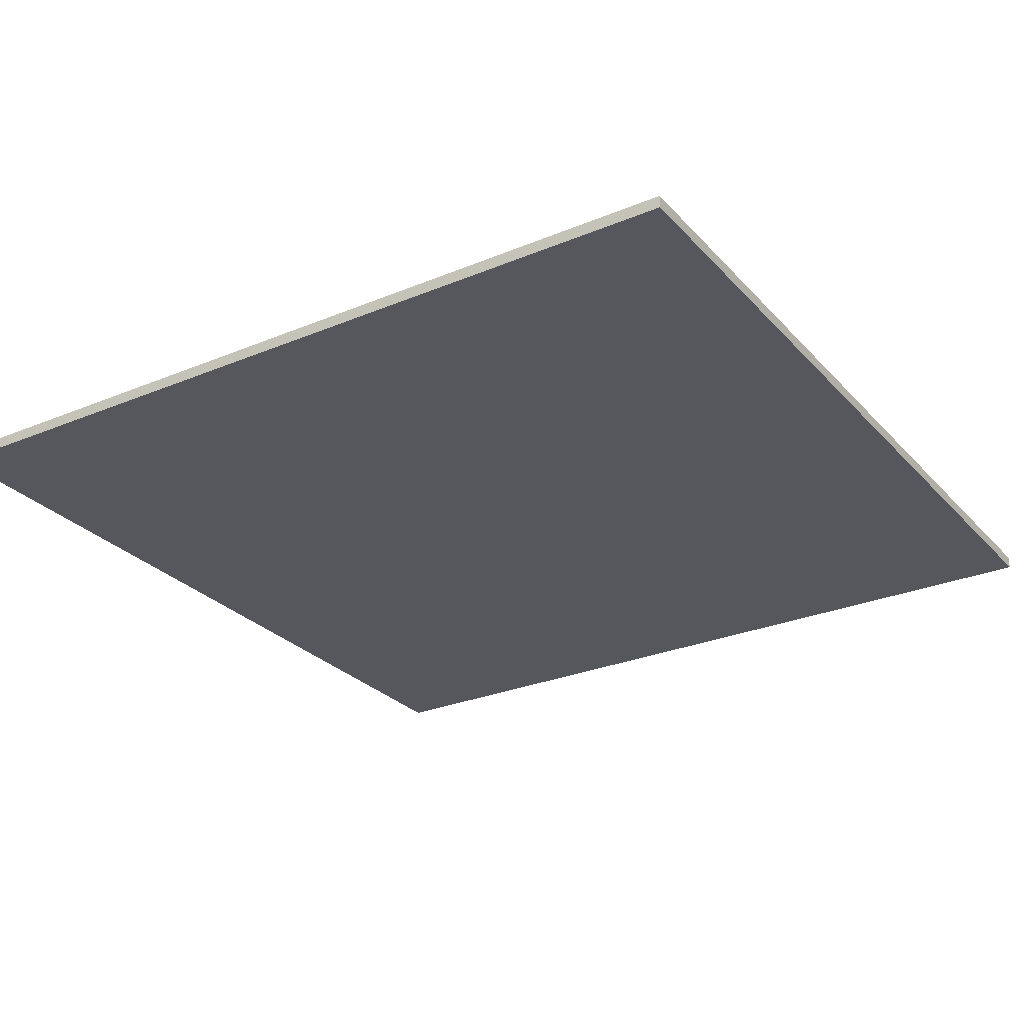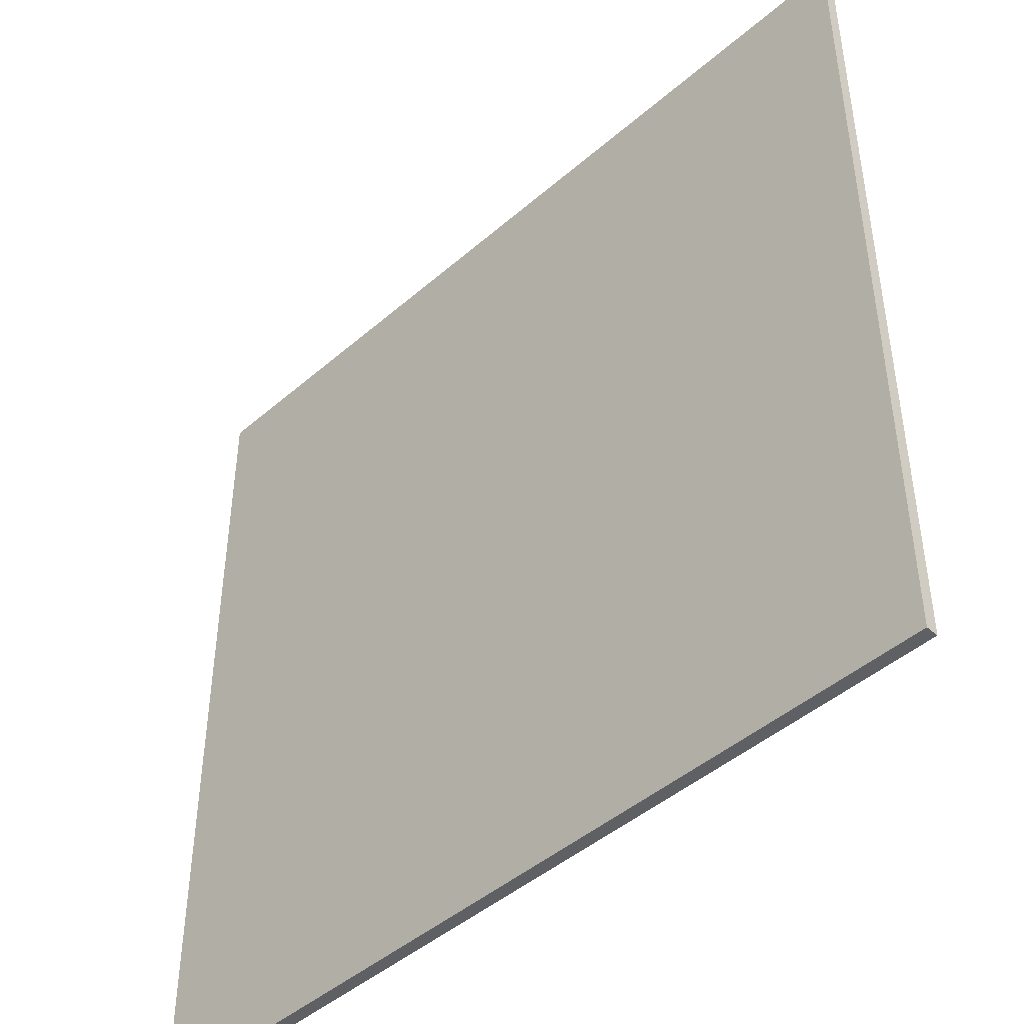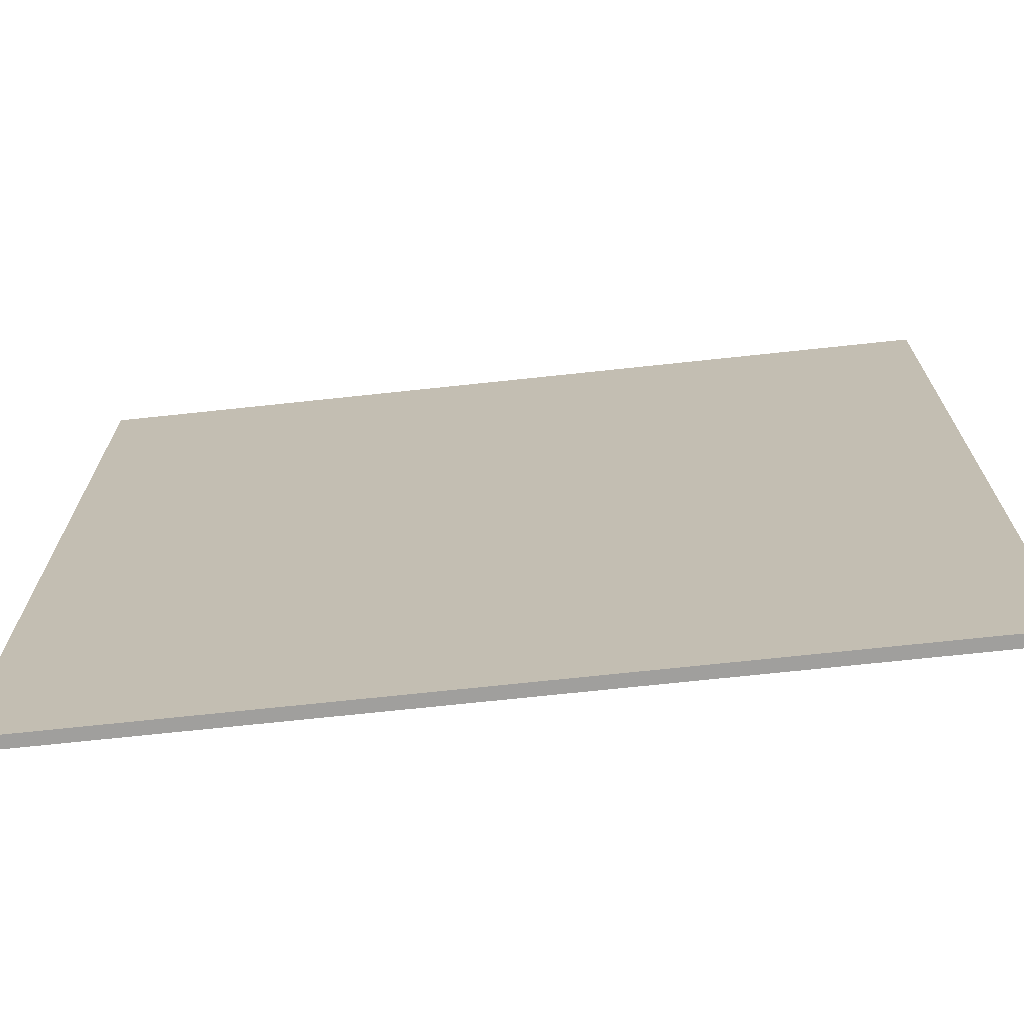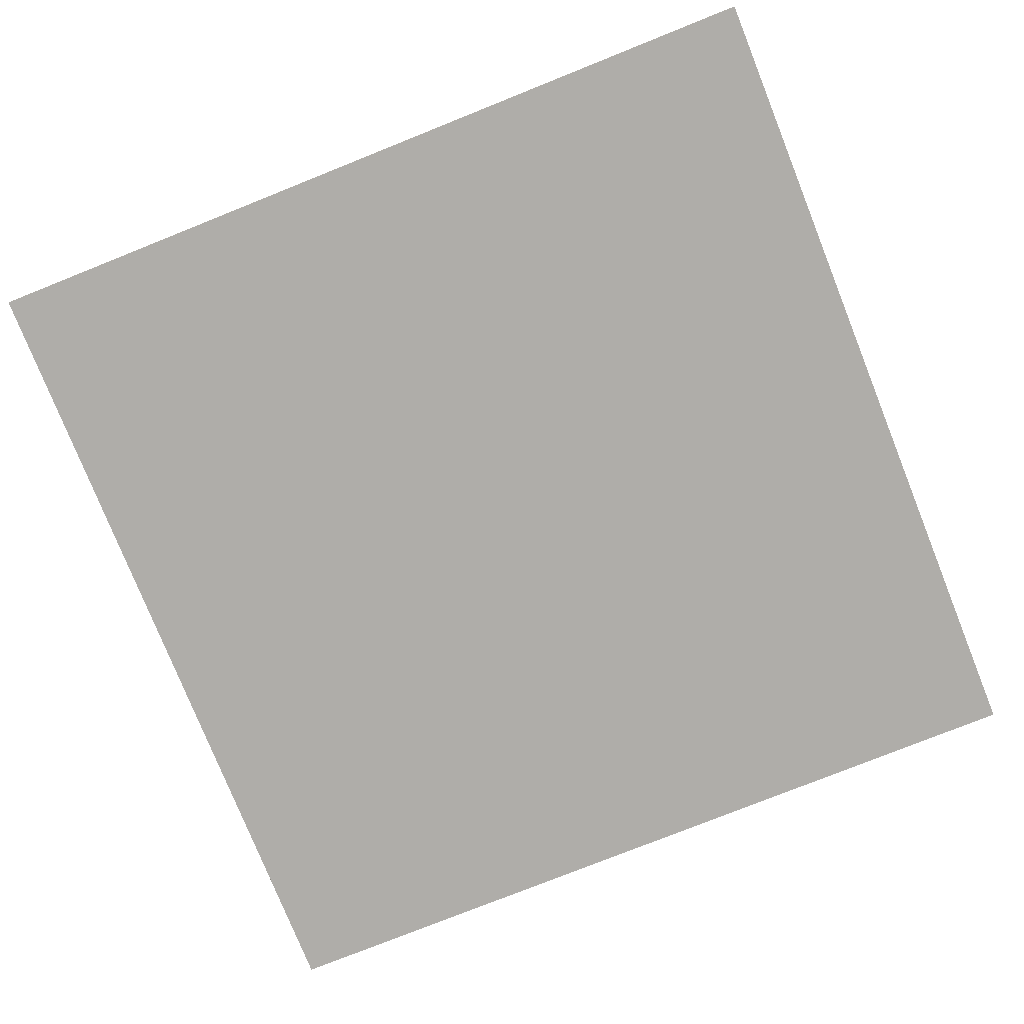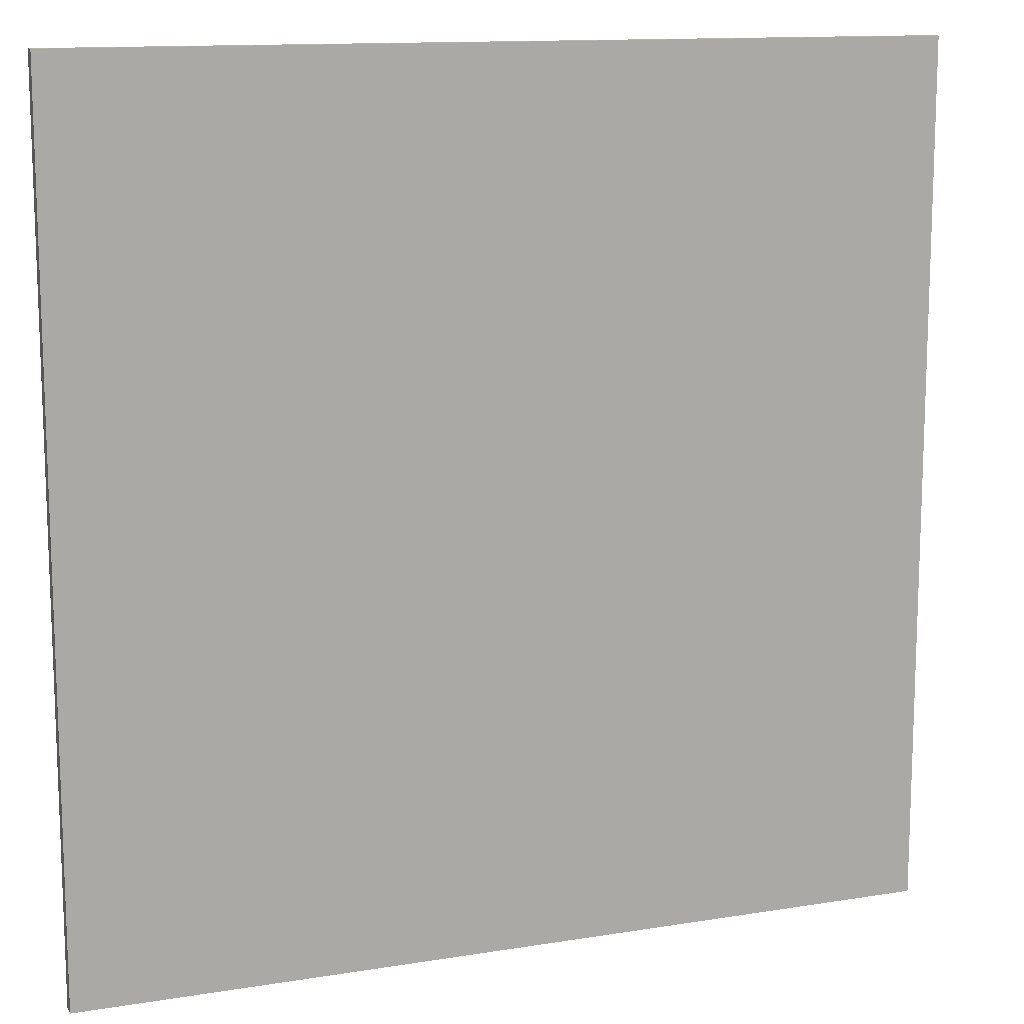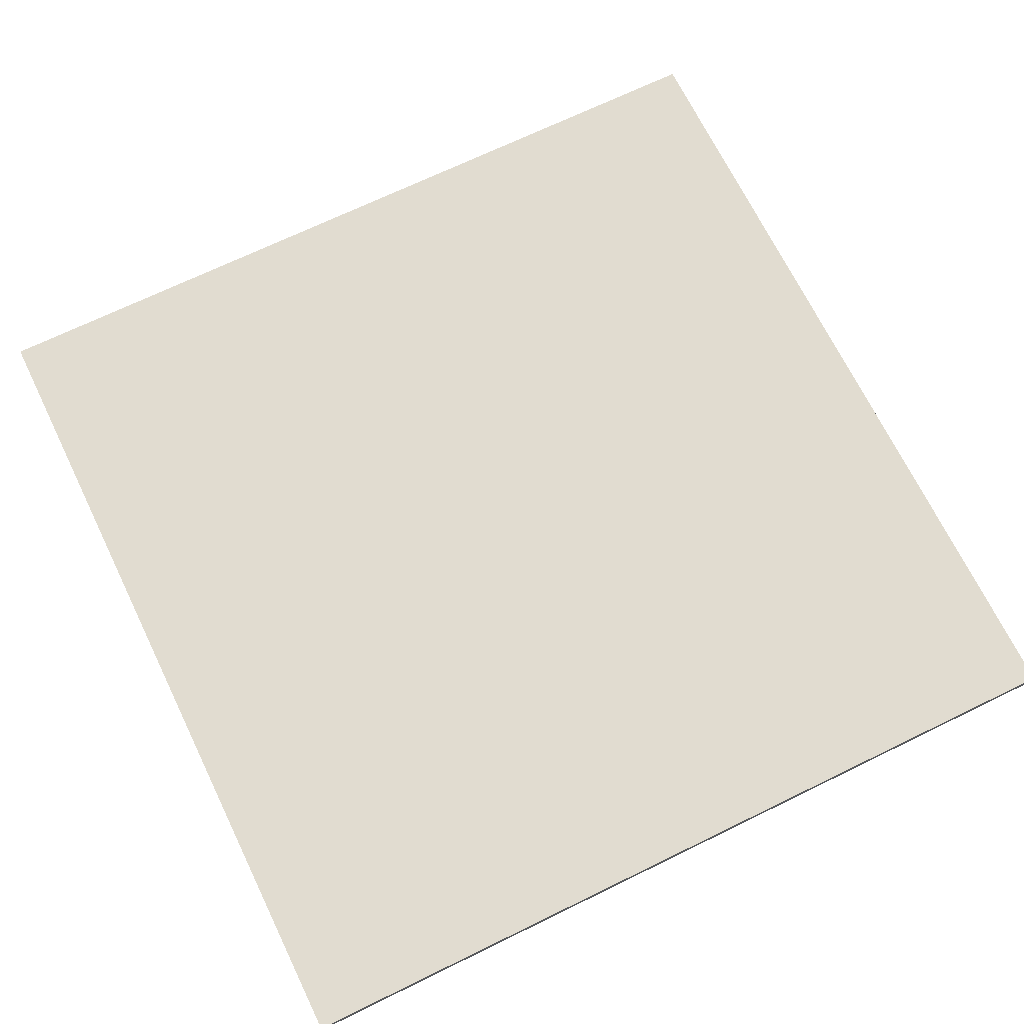
<metadata>
{"format":"obj","ext":"obj","renderer":"f3d","projection":"perspective","resolution":1024,"background":"white","views":[{"elev":-27.5,"azim":32.6,"up":"+Y"},{"elev":-45.3,"azim":45.0,"up":"+Z"},{"elev":-71.3,"azim":-173.9,"up":"+Z"},{"elev":-77.4,"azim":-68.2,"up":"+Y"},{"elev":12.7,"azim":159.3,"up":"+Z"},{"elev":69.4,"azim":-26.0,"up":"+Y"}]}
</metadata>
<code>
o cube
v 0.25 0.00625 0.25
v 0.25 0.00625 -0.1875
v 0.25 0 0.25
v 0.25 0 -0.1875
v -0.1875 0.00625 -0.1875
v -0.1875 0.00625 0.25
v -0.1875 0 -0.1875
v -0.1875 0 0.25
f 1 3 2
f 3 4 2
f 5 7 6
f 7 8 6
f 5 6 2
f 6 1 2
f 8 7 3
f 7 4 3
f 6 8 1
f 8 3 1
f 2 4 5
f 4 7 5

</code>
